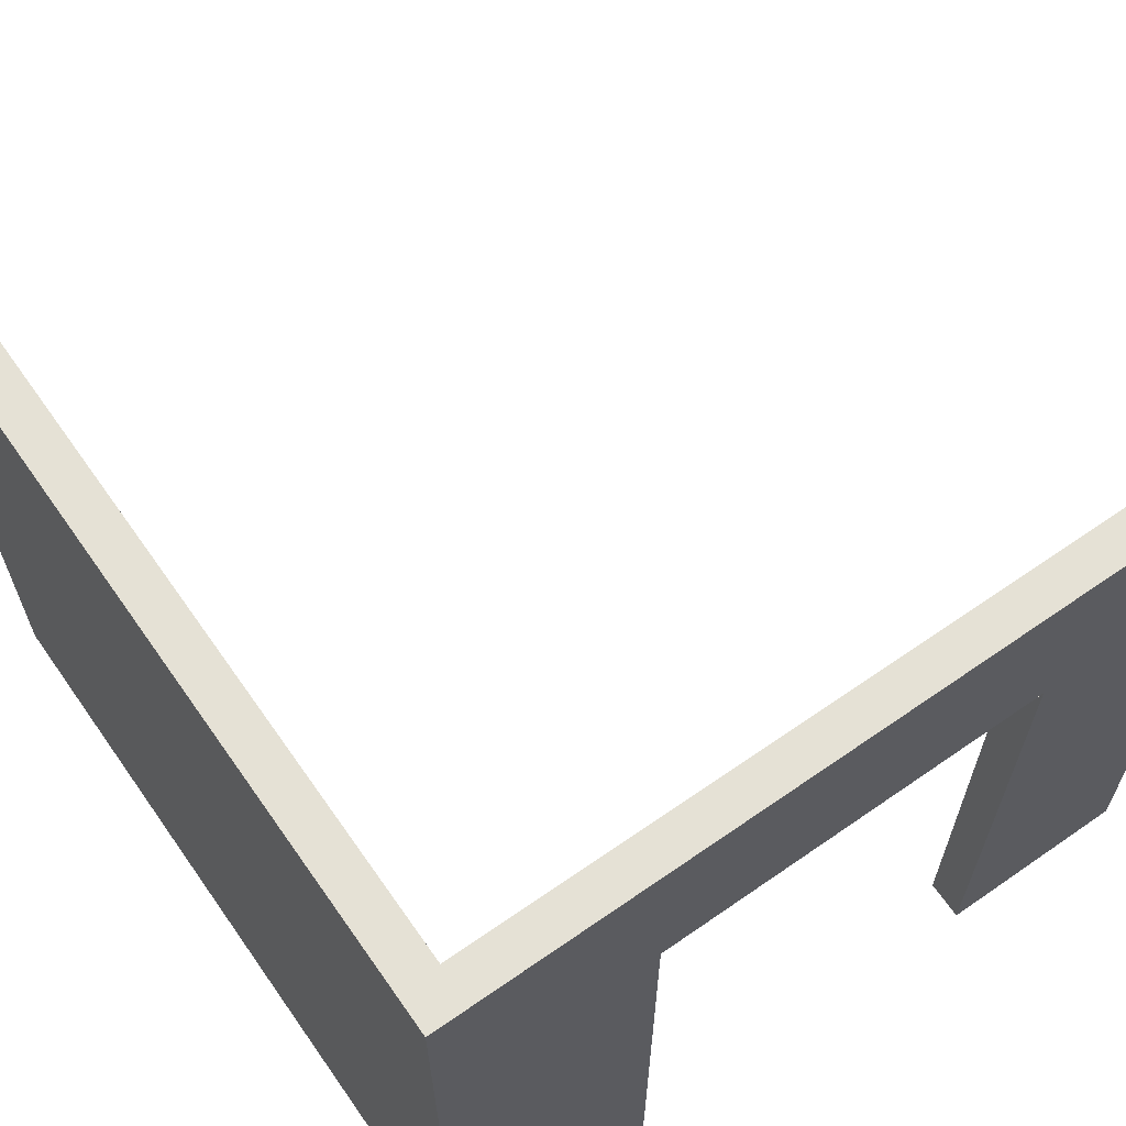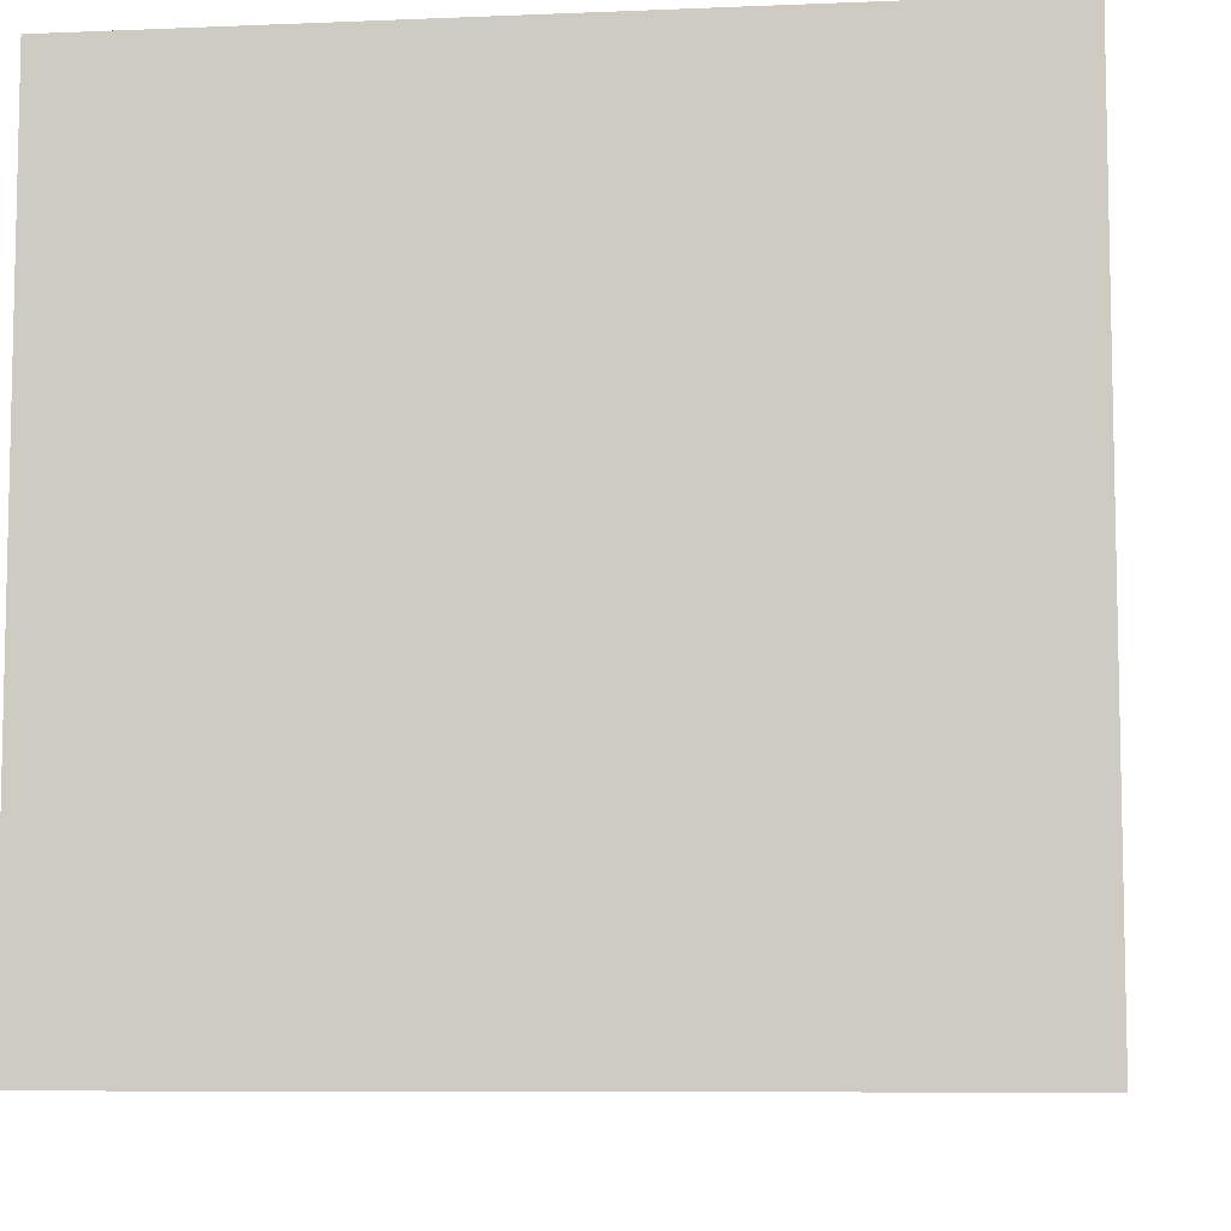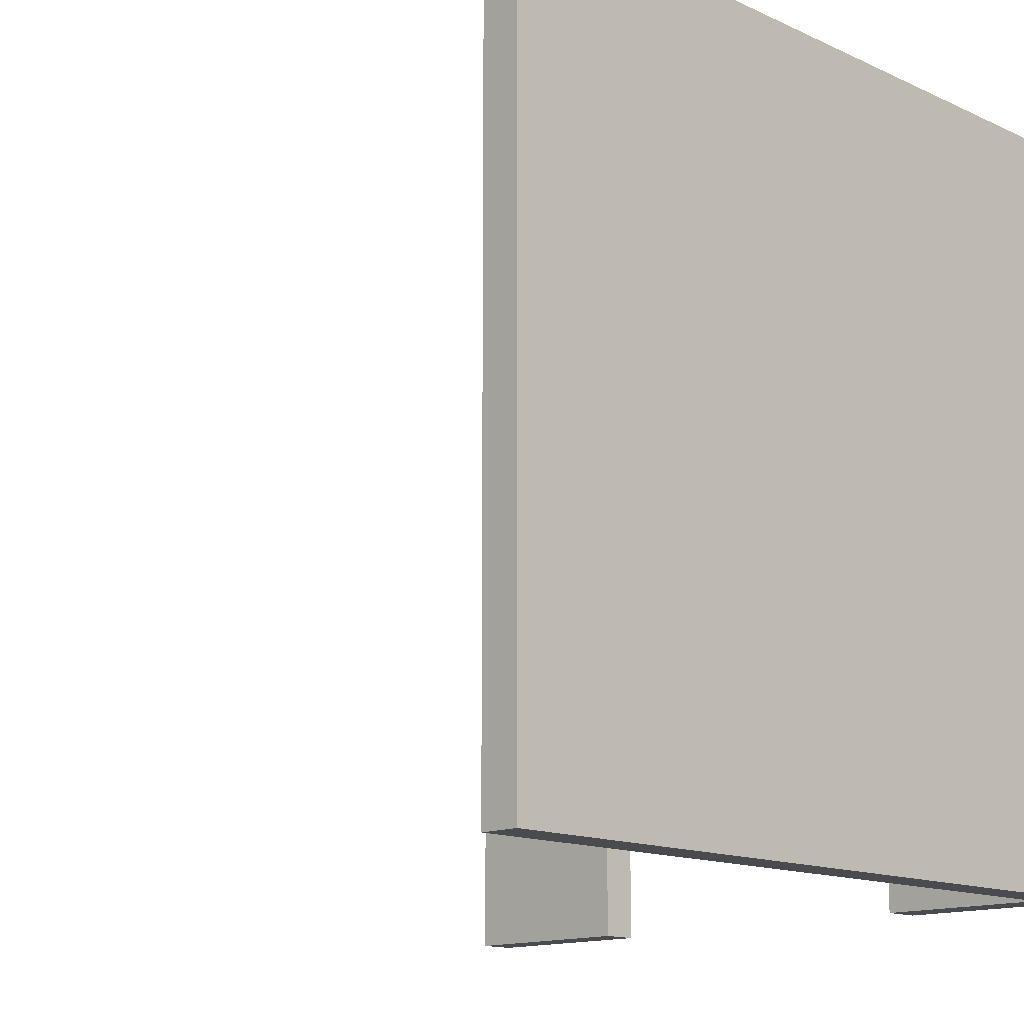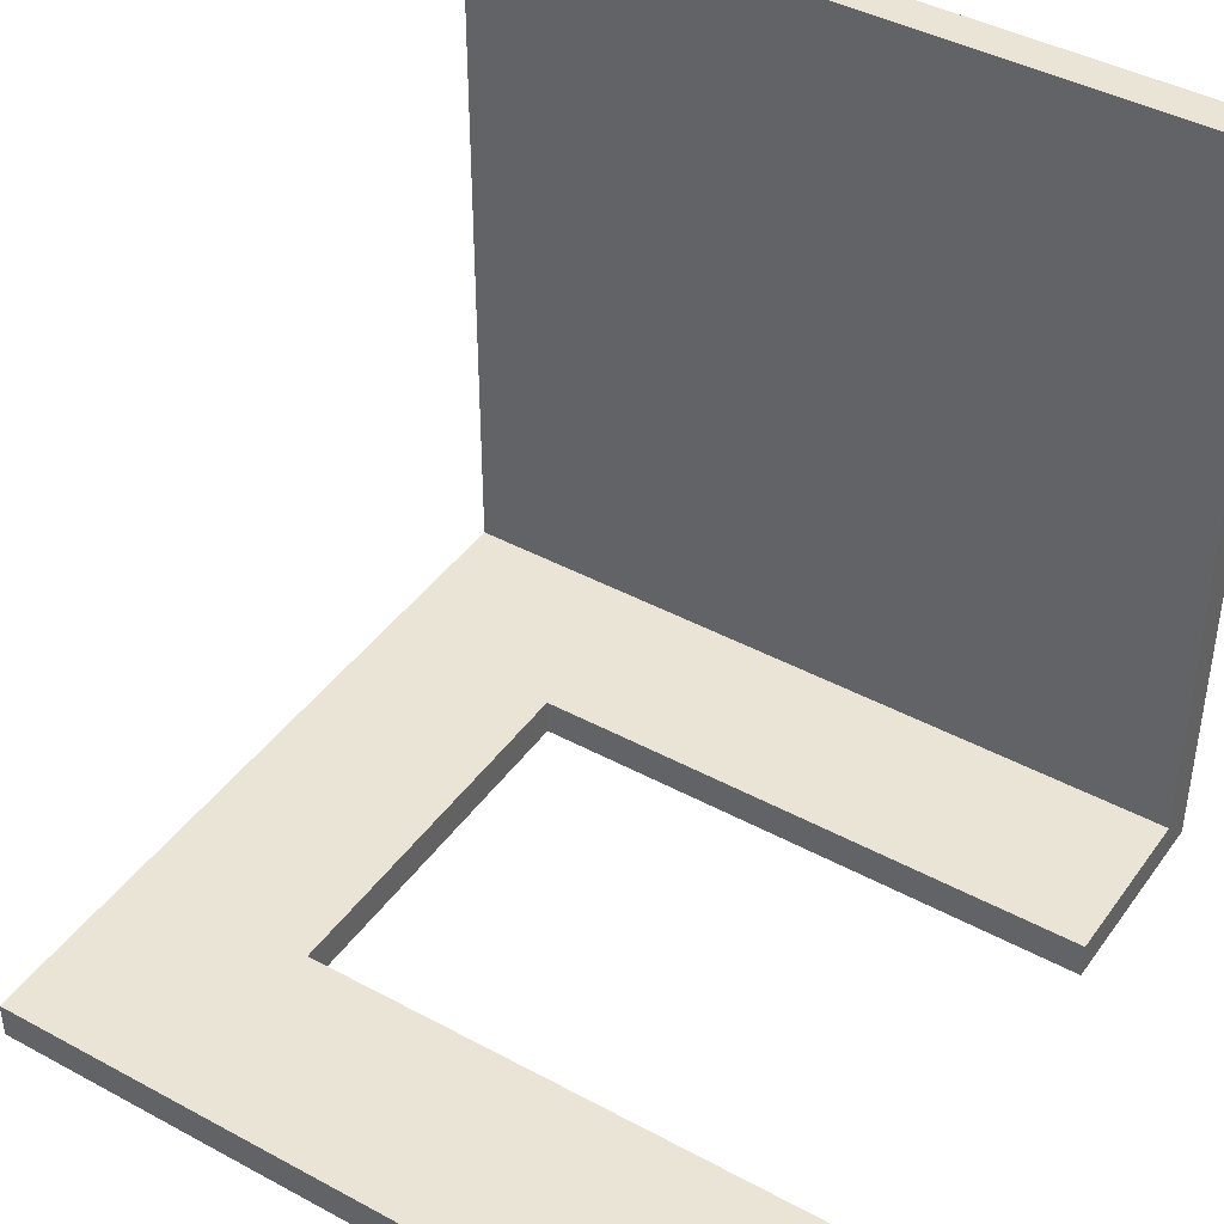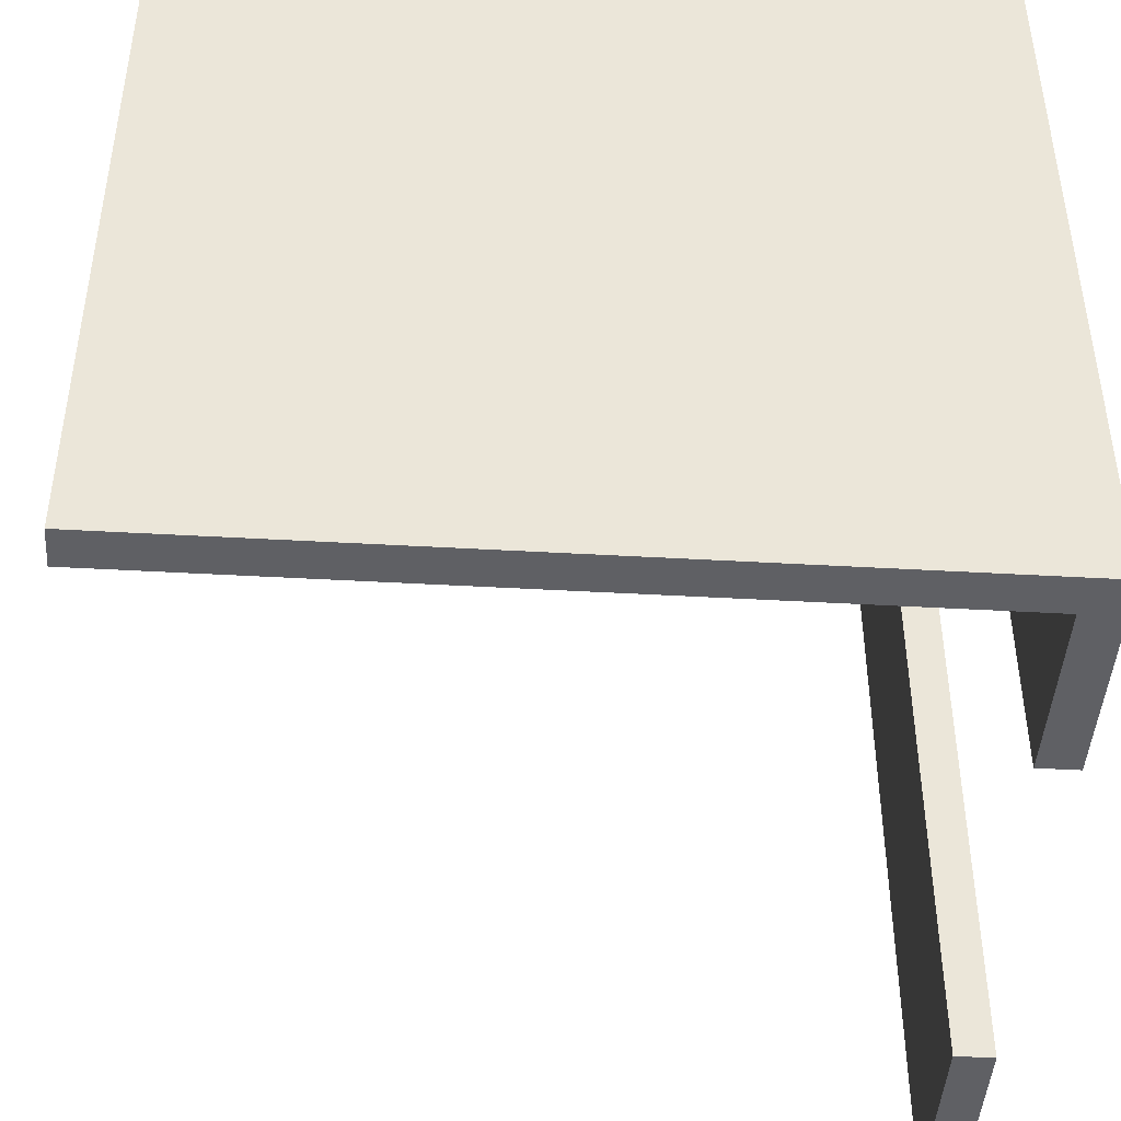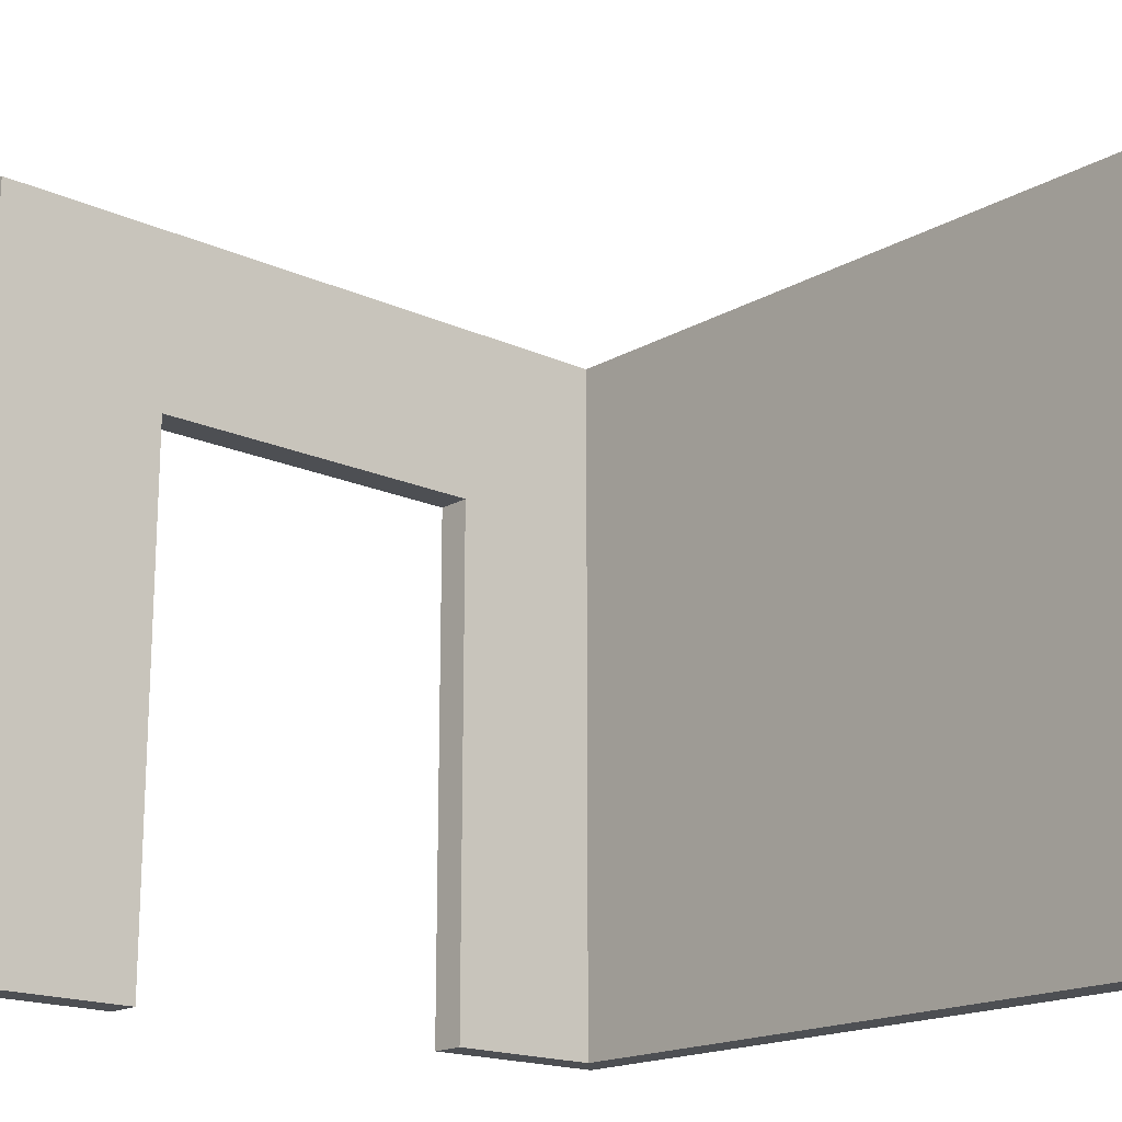
<metadata>
{"format":"obj","ext":"obj","renderer":"f3d","projection":"perspective","resolution":1024,"background":"white","views":[{"elev":64.9,"azim":145.0,"up":"+Y"},{"elev":-7.8,"azim":96.7,"up":"+Y"},{"elev":-14.0,"azim":44.6,"up":"+Y"},{"elev":42.6,"azim":-57.2,"up":"+Z"},{"elev":-44.8,"azim":86.2,"up":"+Y"},{"elev":-17.7,"azim":-41.8,"up":"+Y"}]}
</metadata>
<code>
v  19 20 1
v  -20 20 1
v  -10 10 1
v  10 10 1
v  19 18.18 1
v  19 -20 40
v  21 -20 40
v  21 20 40
v  19 20 40
v  21 -20 1
v  19 -20 1
v  19 -20 -1
v  21 -20 -1
v  21 20 1
v  21 20 -1
v  -10 -20 1
v  -10 -20 -1
v  -10 10 -1
v  10 -20 1
v  10 10 -1
v  10 -20 -1
v  -20 20 -1
v  19 20 -1
v  19 18.18 -1
v  -20 -20 -1
v  -20 -20 1
g polySurface39
f 1 2 3 4
f 1 4 5
f 6 7 8 9
f 10 7 6 11
f 10 11 12 13
f 11 6 9 1
f 11 1 5
f 1 9 8 14
f 14 8 7 10
f 14 10 13 15
f 3 16 17 18
f 19 4 20 21
f 18 20 4 3
f 18 22 23 15
f 18 15 24 20
f 12 21 20 24
f 12 24 15 13
f 11 5 4 19
f 25 26 2 22
f 25 17 16 26
f 18 17 25 22
f 22 2 1 14
f 22 14 15 23
f 26 16 3 2
f 12 11 19 21

</code>
